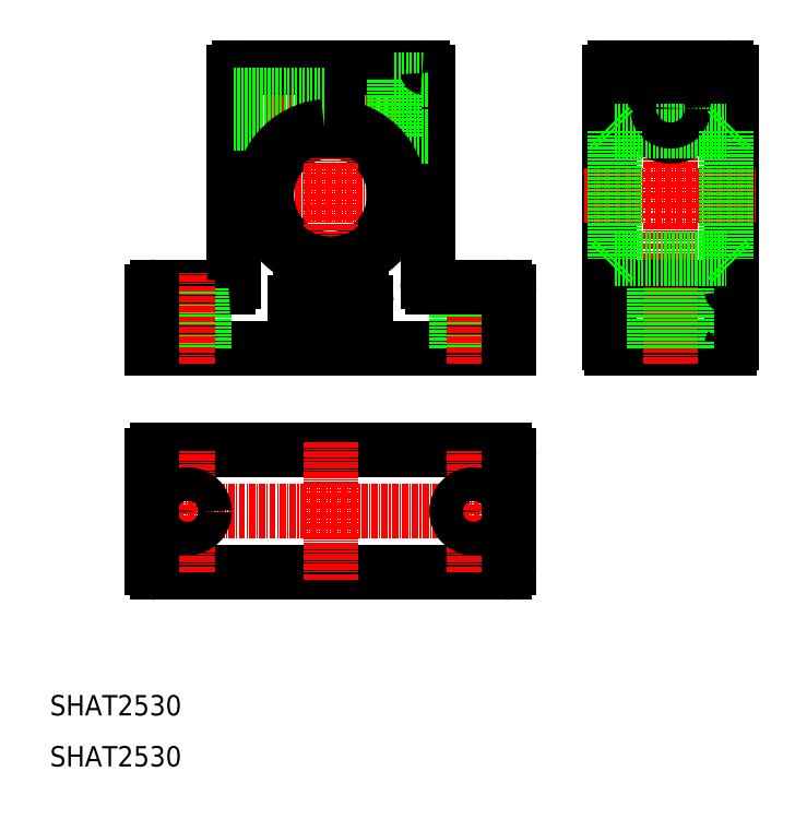
<metadata>
{"format":"dxf","ext":"dxf","renderer":"ezdxf+matplotlib","layout":"modelspace","background":"white","min_lineweight":24,"dpi":150}
</metadata>
<code>
0
SECTION
2
ENTITIES
0
LINE
8
CENTER
10
27
20
60
30
0
11
103
21
60
31
0
0
LINE
8
0
10
31
20
48
30
0
11
99
21
48
31
0
0
LINE
8
0
10
31
20
72
30
0
11
99
21
72
31
0
0
LINE
8
CENTER
10
37
20
48
30
0
11
37
21
72
31
0
0
LINE
8
CENTER
10
65
20
46.5
30
0
11
65
21
73.5
31
0
0
LINE
8
0
10
30
20
49
30
0
11
30
21
71
31
0
0
CIRCLE
8
0
10
37
20
60
30
0
40
3.3
0
TEXT
8
0
10
10
20
20
30
0
40
4
1
SHAT2530
0
LINE
8
CENTER
10
93
20
48
30
0
11
93
21
72
31
0
0
LINE
8
0
10
100
20
49
30
0
11
100
21
71
31
0
0
CIRCLE
8
0
10
93
20
60
30
0
40
3.3
0
ARC
8
0
10
99
20
49
30
0
40
1
50
270
51
0
0
ARC
8
0
10
99
20
71
30
0
40
1
50
0
51
90
0
LINE
8
CENTER
10
44.5
20
139
30
0
11
85.5
21
139
31
0
0
LINE
8
0
10
66.25
20
142.3
30
0
11
77.5
21
142.3
31
0
0
LINE
8
0
10
66.25
20
135.7
30
0
11
77.5
21
135.7
31
0
0
LINE
8
CENTER
10
48
20
122
30
0
11
82
21
122
31
0
0
ARC
8
0
10
65
20
122
30
0
40
12.5
50
95.74
51
0
0
ARC
8
0
10
65
20
122
30
0
40
12.5
50
0
51
84.26
0
LINE
8
0
10
66.25
20
147
30
0
11
83
21
147
31
0
0
LINE
8
0
10
30
20
92
30
0
11
100
21
92
31
0
0
LINE
8
CENTER
10
65
20
89
30
0
11
65
21
150
31
0
0
LINE
8
0
10
46
20
105
30
0
11
46
21
146
31
0
0
LINE
8
0
10
31
20
104
30
0
11
45
21
104
31
0
0
LINE
8
0
10
33.7
20
92
30
0
11
33.7
21
104
31
0
0
LINE
8
0
10
40.3
20
92
30
0
11
40.3
21
104
31
0
0
LINE
8
CENTER
10
37
20
89
30
0
11
37
21
107
31
0
0
LINE
8
0
10
30
20
92
30
0
11
30
21
103
31
0
0
LINE
8
0
10
58
20
95
30
0
11
58
21
101
31
0
0
LINE
8
0
10
72
20
95
30
0
11
72
21
101
31
0
0
LINE
8
0
10
59
20
94
30
0
11
71
21
94
31
0
0
ARC
8
0
10
59
20
95
30
0
40
1
50
180
51
270
0
ARC
8
0
10
71
20
95
30
0
40
1
50
270
51
0
0
ARC
8
0
10
45
20
105
30
0
40
1
50
270
51
0
0
LINE
8
0
10
59
20
102
30
0
11
71
21
102
31
0
0
ARC
8
0
10
59
20
101
30
0
40
1
50
90
51
180
0
ARC
8
0
10
71
20
101
30
0
40
1
50
0
51
90
0
LINE
8
0
10
63.75
20
134.4
30
0
11
63.75
21
147
31
0
0
LINE
8
0
10
66.25
20
134.4
30
0
11
66.25
21
147
31
0
0
LINE
8
0
10
46
20
136
30
0
11
63.75
21
136
31
0
0
LINE
8
0
10
46
20
142
30
0
11
63.75
21
142
31
0
0
LINE
8
0
10
47
20
147
30
0
11
63.75
21
147
31
0
0
ARC
8
0
10
47
20
146
30
0
40
1
50
90
51
180
0
LINE
8
0
10
84
20
105
30
0
11
84
21
146
31
0
0
LINE
8
0
10
96.3
20
92
30
0
11
96.3
21
104
31
0
0
LINE
8
0
10
89.7
20
92
30
0
11
89.7
21
104
31
0
0
LINE
8
CENTER
10
93
20
89
30
0
11
93
21
107
31
0
0
LINE
8
0
10
100
20
92
30
0
11
100
21
103
31
0
0
LINE
8
0
10
85
20
104
30
0
11
99
21
104
31
0
0
ARC
8
0
10
85
20
105
30
0
40
1
50
180
51
270
0
ARC
8
0
10
99
20
103
30
0
40
1
50
0
51
90
0
LINE
8
0
10
77.5
20
133.5
30
0
11
77.5
21
144.5
31
0
0
LINE
8
0
10
77.5
20
133.5
30
0
11
84
21
133.5
31
0
0
LINE
8
0
10
77.5
20
144.5
30
0
11
84
21
144.5
31
0
0
ARC
8
0
10
83
20
146
30
0
40
1
50
0
51
90
0
LINE
8
CENTER
10
131.6
20
103.3
30
0
11
131.6
21
150
31
0
0
LINE
8
0
10
143.6
20
93
30
0
11
143.6
21
146
31
0
0
LINE
8
0
10
119.6
20
93
30
0
11
119.6
21
146
31
0
0
LINE
8
0
10
120.6
20
104
30
0
11
142.6
21
104
31
0
0
LINE
8
0
10
120
20
92
30
0
11
143.2
21
92
31
0
0
ARC
8
0
10
121.1
20
93
30
0
40
1.5
50
180
51
221.8
0
ARC
8
0
10
120.6
20
103
30
0
40
1
50
90
51
180
0
LINE
8
CENTER
10
131.6
20
89
30
0
11
131.6
21
104
31
0
0
LINE
8
0
10
134.9
20
92
30
0
11
134.9
21
104
31
0
0
LINE
8
0
10
128.3
20
92
30
0
11
128.3
21
104
31
0
0
ARC
8
0
10
142.1
20
93
30
0
40
1.5
50
318.2
51
0
0
ARC
8
0
10
142.6
20
103
30
0
40
1
50
0
51
90
0
LINE
8
CENTER
10
114.6
20
122
30
0
11
148.6
21
122
31
0
0
LINE
8
CENTER
10
124.5
20
139
30
0
11
138.8
21
139
31
0
0
CIRCLE
8
0
10
131.6
20
139
30
0
40
5.5
0
LINE
8
0
10
120.6
20
147
30
0
11
142.6
21
147
31
0
0
ARC
8
0
10
120.6
20
146
30
0
40
1
50
90
51
180
0
CIRCLE
8
0
10
131.6
20
139
30
0
40
3
0
CIRCLE
8
0
10
131.6
20
139
30
0
40
3.3
0
ARC
8
0
10
142.6
20
146
30
0
40
1
50
0
51
90
0
LINE
8
0
10
120.6
20
134.5
30
0
11
142.6
21
134.5
31
0
0
LINE
8
0
10
120.6
20
109.5
30
0
11
142.6
21
109.5
31
0
0
CIRCLE
8
0
10
131.6
20
139
30
0
40
2.55
0
LINE
8
0
10
46
20
141.6
30
0
11
63.75
21
141.6
31
0
0
LINE
8
0
10
46
20
136.4
30
0
11
63.75
21
136.4
31
0
0
ARC
8
0
10
31
20
71
30
0
40
1
50
90
51
180
0
ARC
8
0
10
31
20
49
30
0
40
1
50
180
51
270
0
TEXT
8
0
10
10
20
10
30
0
40
4
1
SHAT2530
0
ARC
8
0
10
31
20
103
30
0
40
1
50
90
51
180
0
LINE
8
0
10
119.6
20
135.5
30
0
11
120.6
21
134.5
31
0
0
LINE
8
0
10
142.6
20
134.5
30
0
11
143.6
21
135.5
31
0
0
LINE
8
0
10
120.6
20
109.5
30
0
11
119.6
21
108.5
31
0
0
LINE
8
0
10
142.6
20
109.5
30
0
11
143.6
21
108.5
31
0
0
LINE
8
0
10
120.6
20
134.5
30
0
11
120.6
21
109.5
31
0
0
LINE
8
0
10
142.6
20
134.5
30
0
11
142.6
21
109.5
31
0
0
ARC
8
0
10
65
20
122
30
0
40
13.5
50
95.31
51
84.69
0
VIEWPORT
8
0
10
4.799
20
4.022
30
0
40
16.64
41
8.993
68
     1
69
     1
0
VIEWPORT
8
0
10
4.799
20
4.022
30
0
40
7.679
41
6.435
68
     2
69
     2
0
ENDSEC
0
EOF

</code>
